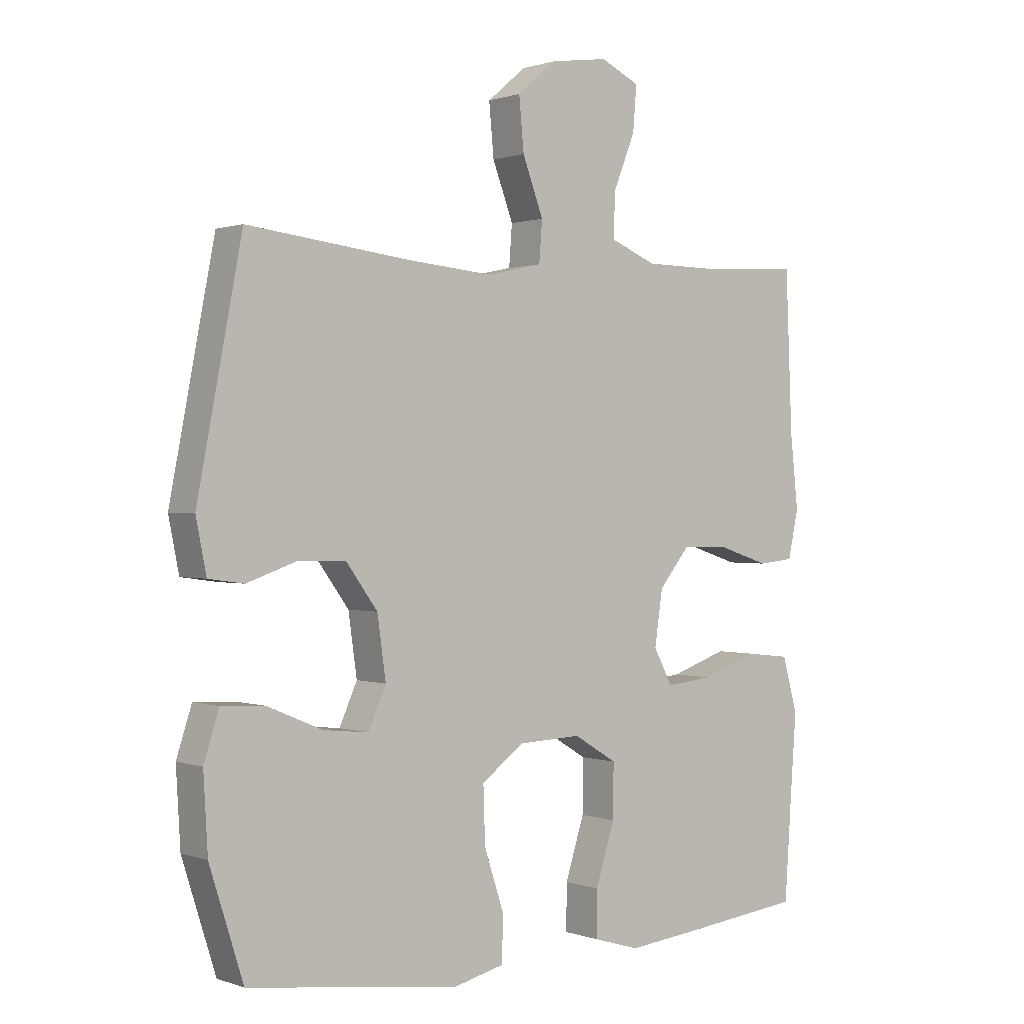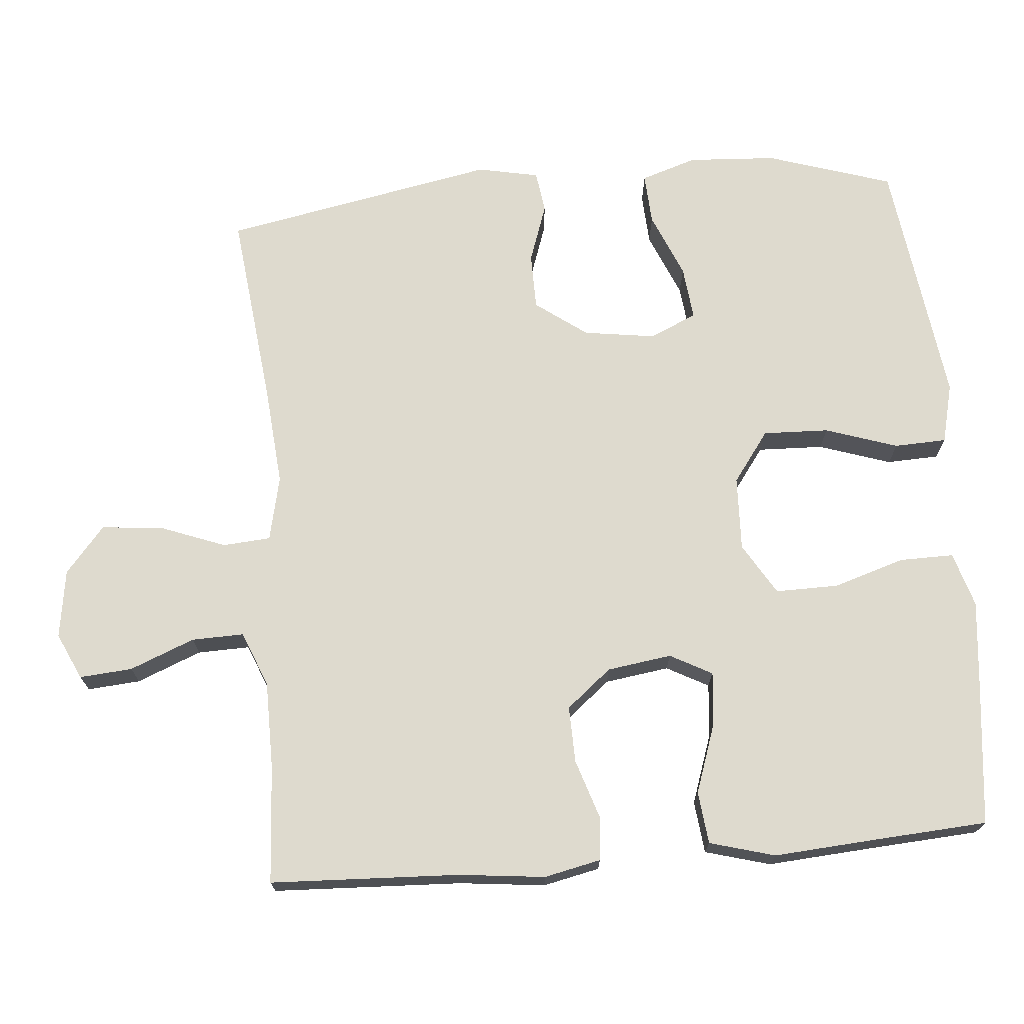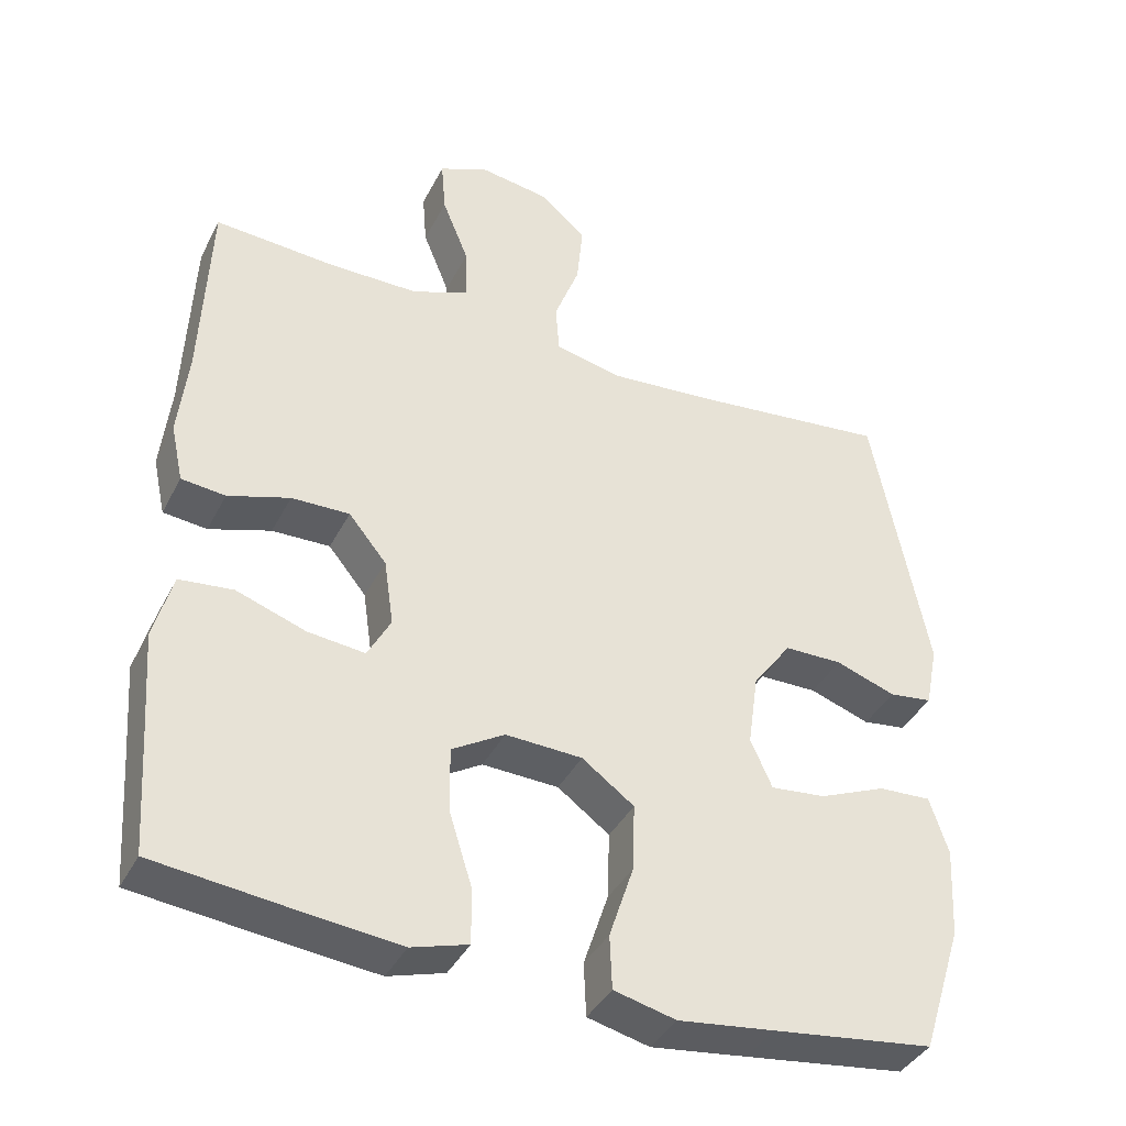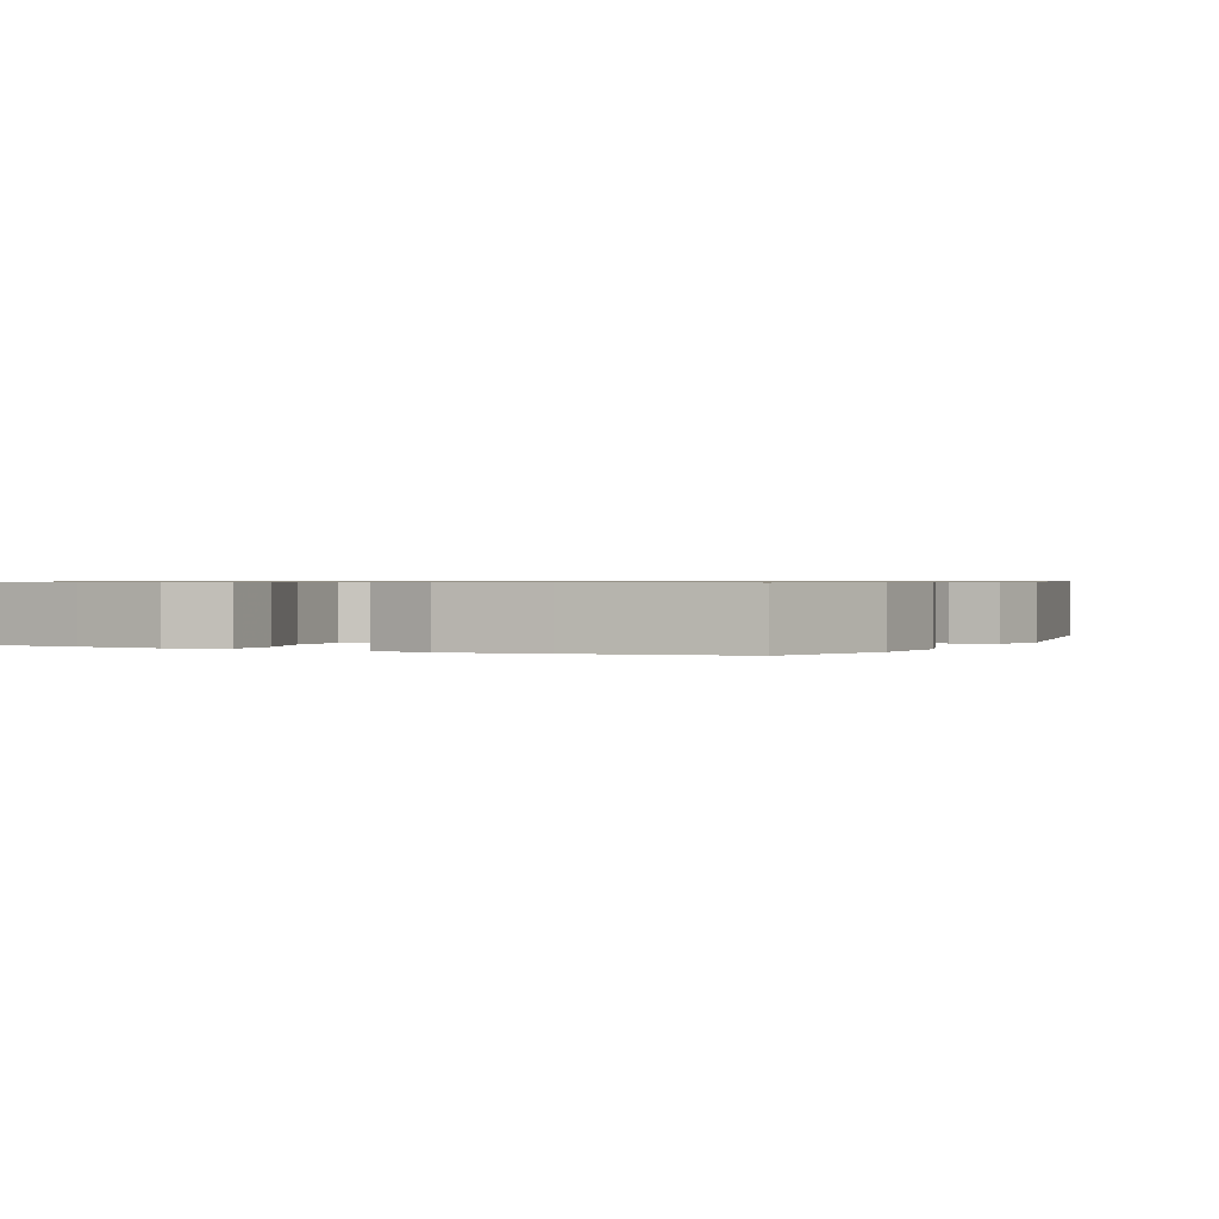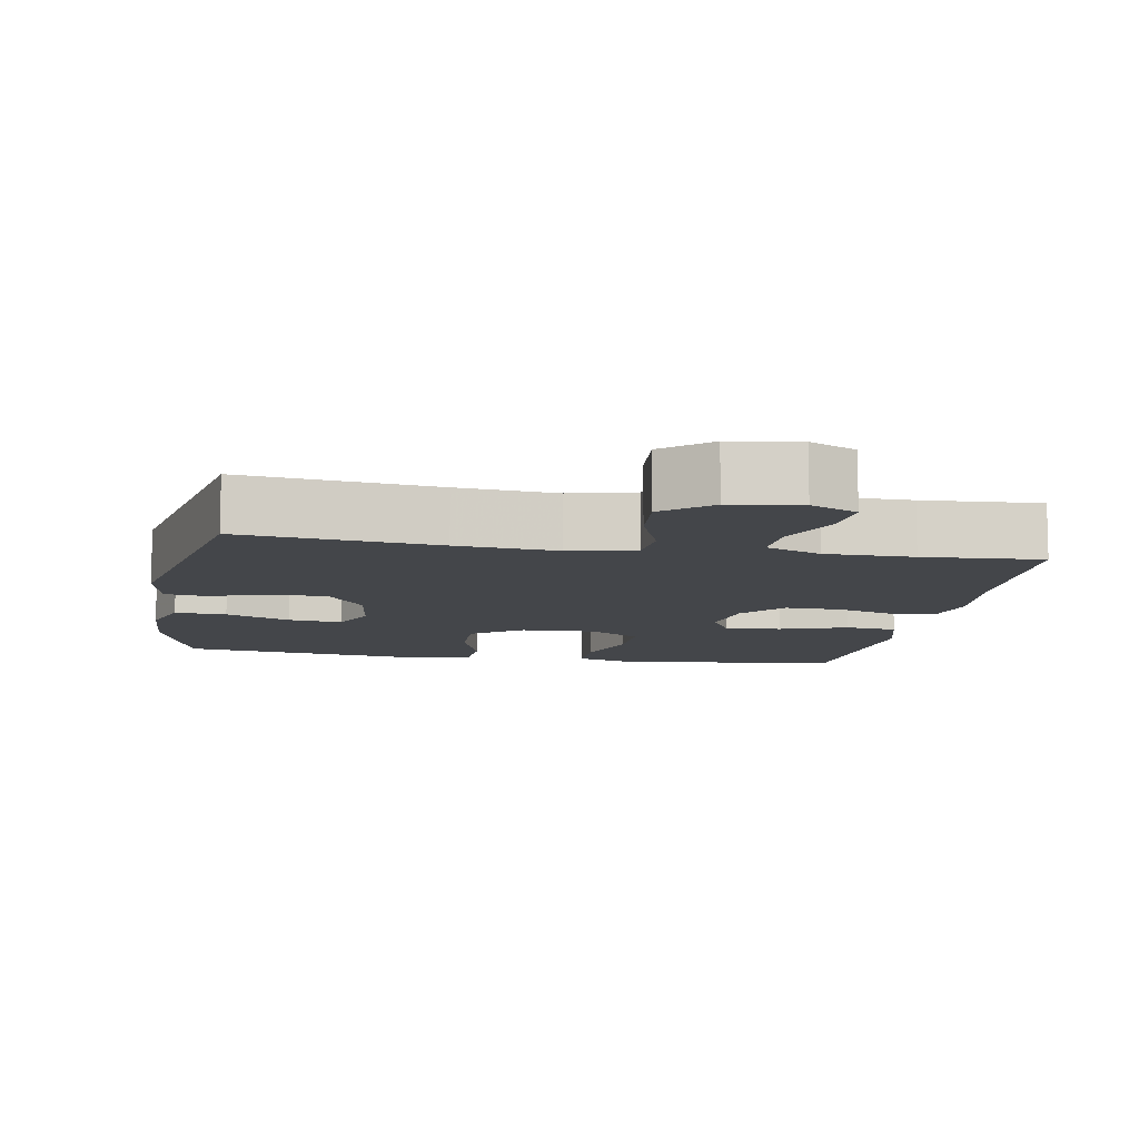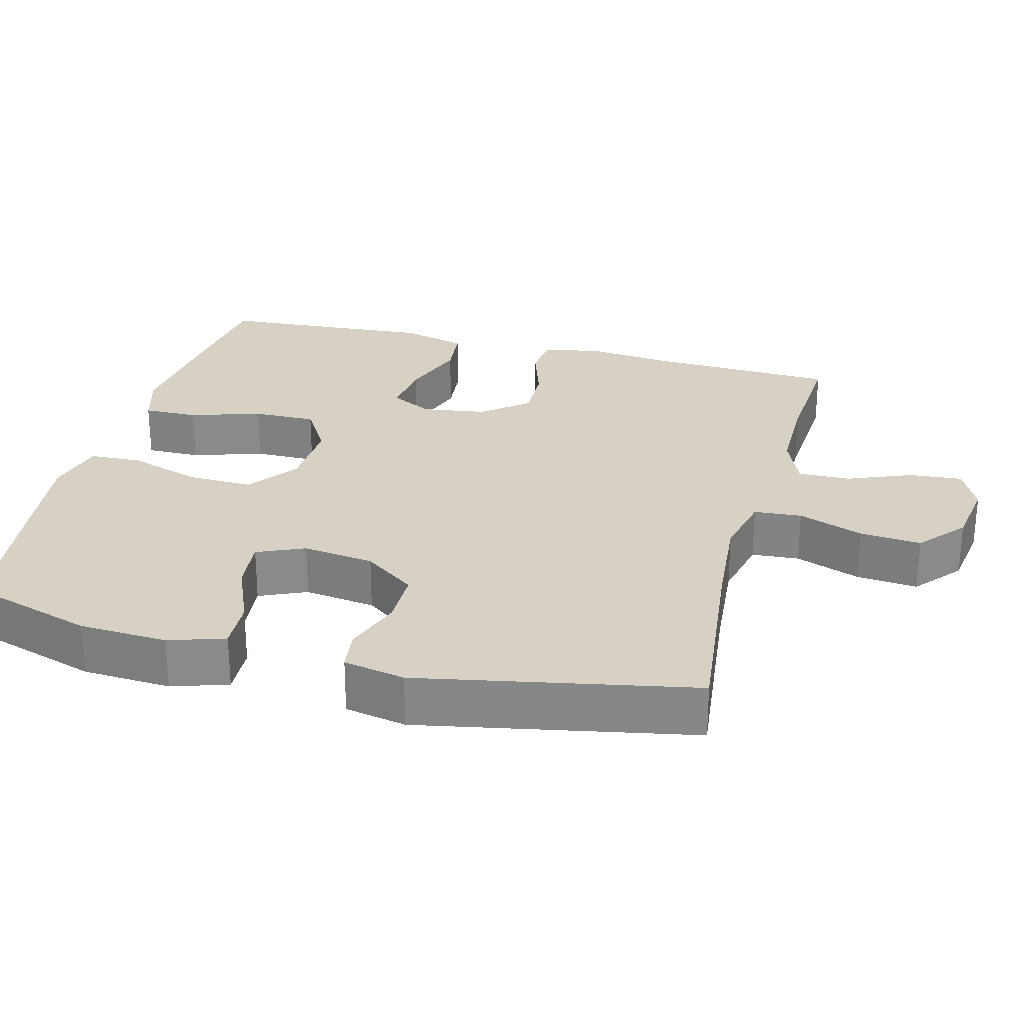
<metadata>
{"format":"obj","ext":"obj","renderer":"f3d","projection":"perspective","resolution":1024,"background":"white","views":[{"elev":0.7,"azim":-38.4,"up":"+Z"},{"elev":71.2,"azim":85.2,"up":"+Y"},{"elev":-39.4,"azim":154.9,"up":"+Z"},{"elev":0.7,"azim":-153.8,"up":"+Y"},{"elev":-9.5,"azim":-10.1,"up":"+Y"},{"elev":26.9,"azim":-75.3,"up":"+Y"}]}
</metadata>
<code>
v -0.5 0.07 -0.5
v -0.555 0.07 -0.327
v -0.562 0.07 -0.205
v -0.537 0.07 -0.128
v -0.466 0.07 -0.132
v -0.376 0.07 -0.17
v -0.302 0.07 -0.178
v -0.273 0.07 -0.113
v -0.287 0.07 -0.014
v -0.339 0.07 0.057
v -0.417 0.07 0.058
v -0.498 0.07 0.03
v -0.556 0.07 0.038
v -0.573 0.07 0.123
v -0.5 0.07 0.5
v -0.23 0.07 0.469
v -0.092 0.07 0.457
v -0.002 0.07 0.477
v 0.003 0.07 0.543
v -0.031 0.07 0.633
v -0.039 0.07 0.718
v 0.025 0.07 0.772
v 0.12 0.07 0.786
v 0.184 0.07 0.756
v 0.178 0.07 0.683
v 0.142 0.07 0.594
v 0.14 0.07 0.522
v 0.216 0.07 0.491
v 0.337 0.07 0.49
v 0.5 0.07 0.5
v 0.511 0.07 0.239
v 0.524 0.07 0.12
v 0.507 0.07 0.042
v 0.448 0.07 0.036
v 0.365 0.07 0.063
v 0.287 0.07 0.065
v 0.236 0.07 0.003
v 0.223 0.07 -0.086
v 0.254 0.07 -0.144
v 0.331 0.07 -0.136
v 0.424 0.07 -0.104
v 0.496 0.07 -0.112
v 0.521 0.07 -0.202
v 0.511 0.07 -0.338
v 0.5 0.07 -0.5
v 0.301 0.07 -0.522
v 0.183 0.07 -0.534
v 0.107 0.07 -0.511
v 0.108 0.07 -0.436
v 0.139 0.07 -0.338
v 0.14 0.07 -0.251
v 0.069 0.07 -0.208
v -0.034 0.07 -0.212
v -0.104 0.07 -0.263
v -0.101 0.07 -0.354
v -0.068 0.07 -0.454
v -0.071 0.07 -0.526
v -0.154 0.07 -0.546
v -0.283 0.07 -0.529
v -0.5 0 -0.5
v -0.555 0 -0.327
v -0.562 0 -0.205
v -0.537 0 -0.128
v -0.466 0 -0.132
v -0.376 0 -0.17
v -0.302 0 -0.178
v -0.273 0 -0.113
v -0.287 0 -0.014
v -0.339 0 0.057
v -0.417 0 0.058
v -0.498 0 0.03
v -0.556 0 0.038
v -0.573 0 0.123
v -0.5 0 0.5
v -0.23 0 0.469
v -0.092 0 0.457
v -0.002 0 0.477
v 0.003 0 0.543
v -0.031 0 0.633
v -0.039 0 0.718
v 0.025 0 0.772
v 0.12 0 0.786
v 0.184 0 0.756
v 0.178 0 0.683
v 0.142 0 0.594
v 0.14 0 0.522
v 0.216 0 0.491
v 0.337 0 0.49
v 0.5 0 0.5
v 0.511 0 0.239
v 0.524 0 0.12
v 0.507 0 0.042
v 0.448 0 0.036
v 0.365 0 0.063
v 0.287 0 0.065
v 0.236 0 0.003
v 0.223 0 -0.086
v 0.254 0 -0.144
v 0.331 0 -0.136
v 0.424 0 -0.104
v 0.496 0 -0.112
v 0.521 0 -0.202
v 0.511 0 -0.338
v 0.5 0 -0.5
v 0.301 0 -0.522
v 0.183 0 -0.534
v 0.107 0 -0.511
v 0.108 0 -0.436
v 0.139 0 -0.338
v 0.14 0 -0.251
v 0.069 0 -0.208
v -0.034 0 -0.212
v -0.104 0 -0.263
v -0.101 0 -0.354
v -0.068 0 -0.454
v -0.071 0 -0.526
v -0.154 0 -0.546
v -0.283 0 -0.529
f 55 56 57 58
f 54 55 58 59
f 47 48 49 50
f 47 50 51
f 44 45 46 47
f 44 47 51
f 43 44 51 52
f 40 41 42 43
f 39 40 43 52
f 32 33 34 35
f 31 32 35 36
f 29 30 31 36
f 28 29 36 37
f 23 24 25 26
f 23 26 27
f 22 23 27
f 19 20 21 22
f 18 19 22 27
f 13 14 15 16
f 11 12 13 16
f 10 11 16 17
f 9 10 17 18
f 3 4 5 6
f 3 6 7
f 2 3 7
f 54 59 1 2
f 53 54 2 7
f 38 39 52 53
f 38 53 7 8
f 27 28 37 38
f 18 27 38
f 8 9 18 38
f 117 116 115 114
f 118 117 114 113
f 109 108 107 106
f 110 109 106
f 106 105 104 103
f 110 106 103
f 111 110 103 102
f 102 101 100 99
f 111 102 99 98
f 94 93 92 91
f 95 94 91 90
f 95 90 89 88
f 96 95 88 87
f 85 84 83 82
f 86 85 82
f 86 82 81
f 81 80 79 78
f 86 81 78 77
f 75 74 73 72
f 75 72 71 70
f 76 75 70 69
f 77 76 69 68
f 65 64 63 62
f 66 65 62
f 66 62 61
f 61 60 118 113
f 66 61 113 112
f 112 111 98 97
f 67 66 112 97
f 97 96 87 86
f 97 86 77
f 97 77 68 67
f 1 60 61 2
f 2 61 62 3
f 3 62 63 4
f 4 63 64 5
f 5 64 65 6
f 6 65 66 7
f 7 66 67 8
f 8 67 68 9
f 9 68 69 10
f 10 69 70 11
f 11 70 71 12
f 12 71 72 13
f 13 72 73 14
f 14 73 74 15
f 15 74 75 16
f 16 75 76 17
f 17 76 77 18
f 18 77 78 19
f 19 78 79 20
f 20 79 80 21
f 21 80 81 22
f 22 81 82 23
f 23 82 83 24
f 24 83 84 25
f 25 84 85 26
f 26 85 86 27
f 27 86 87 28
f 28 87 88 29
f 29 88 89 30
f 30 89 90 31
f 31 90 91 32
f 32 91 92 33
f 33 92 93 34
f 34 93 94 35
f 35 94 95 36
f 36 95 96 37
f 37 96 97 38
f 38 97 98 39
f 39 98 99 40
f 40 99 100 41
f 41 100 101 42
f 42 101 102 43
f 43 102 103 44
f 44 103 104 45
f 45 104 105 46
f 46 105 106 47
f 47 106 107 48
f 48 107 108 49
f 49 108 109 50
f 50 109 110 51
f 51 110 111 52
f 52 111 112 53
f 53 112 113 54
f 54 113 114 55
f 55 114 115 56
f 56 115 116 57
f 57 116 117 58
f 58 117 118 59
f 59 118 60 1

</code>
